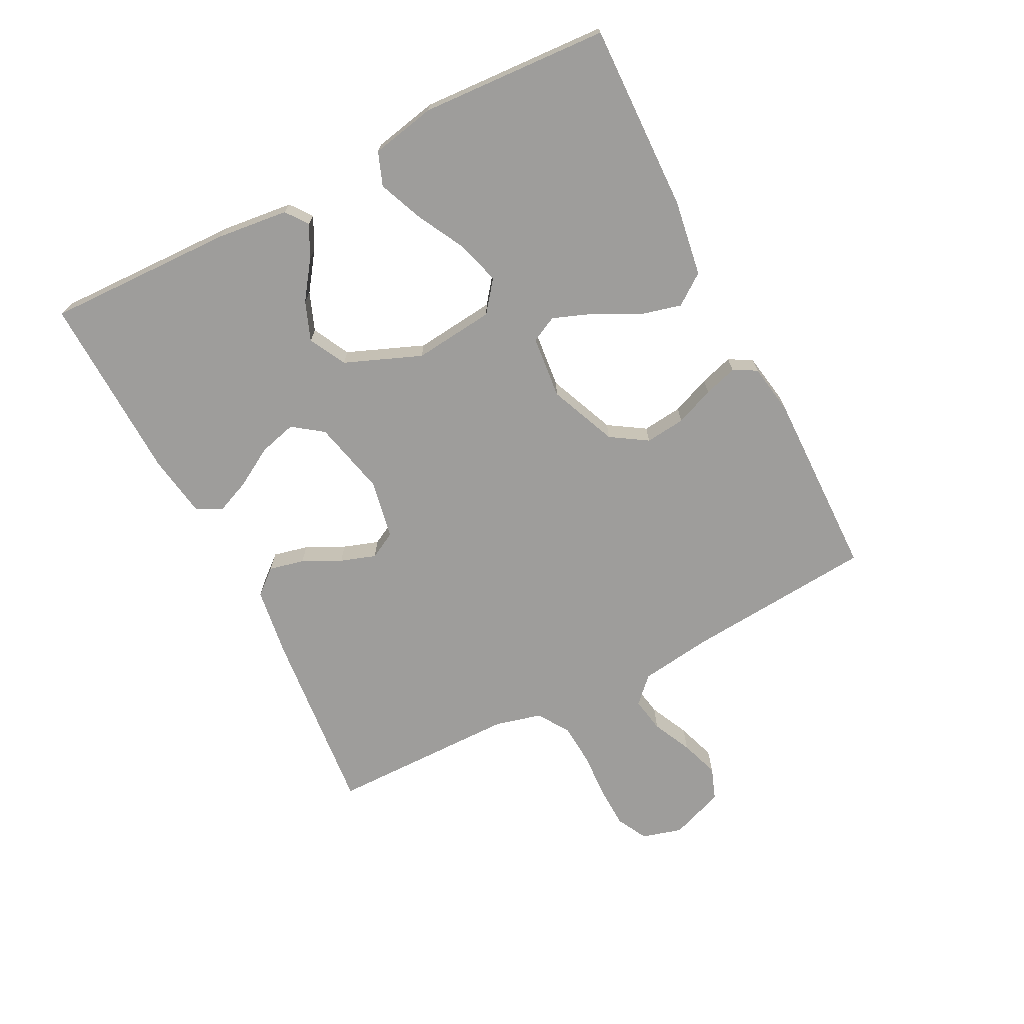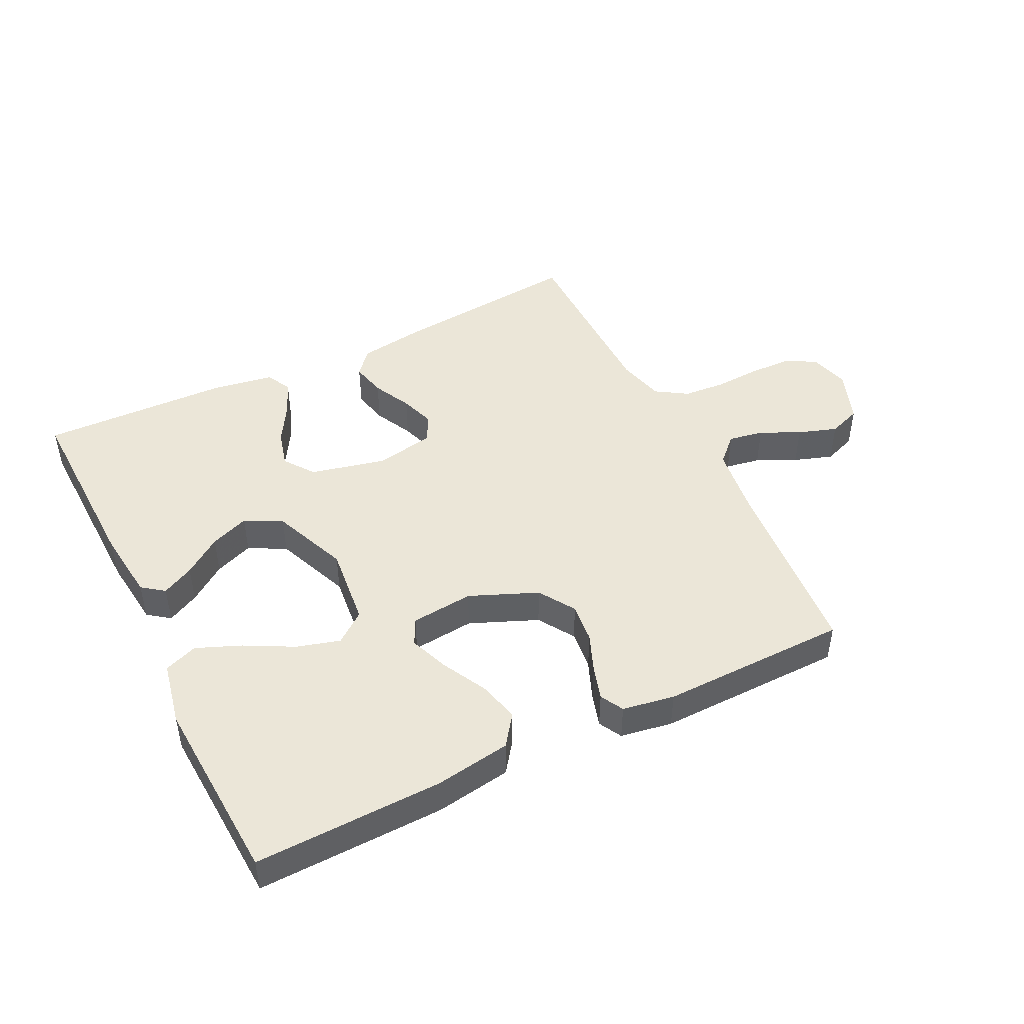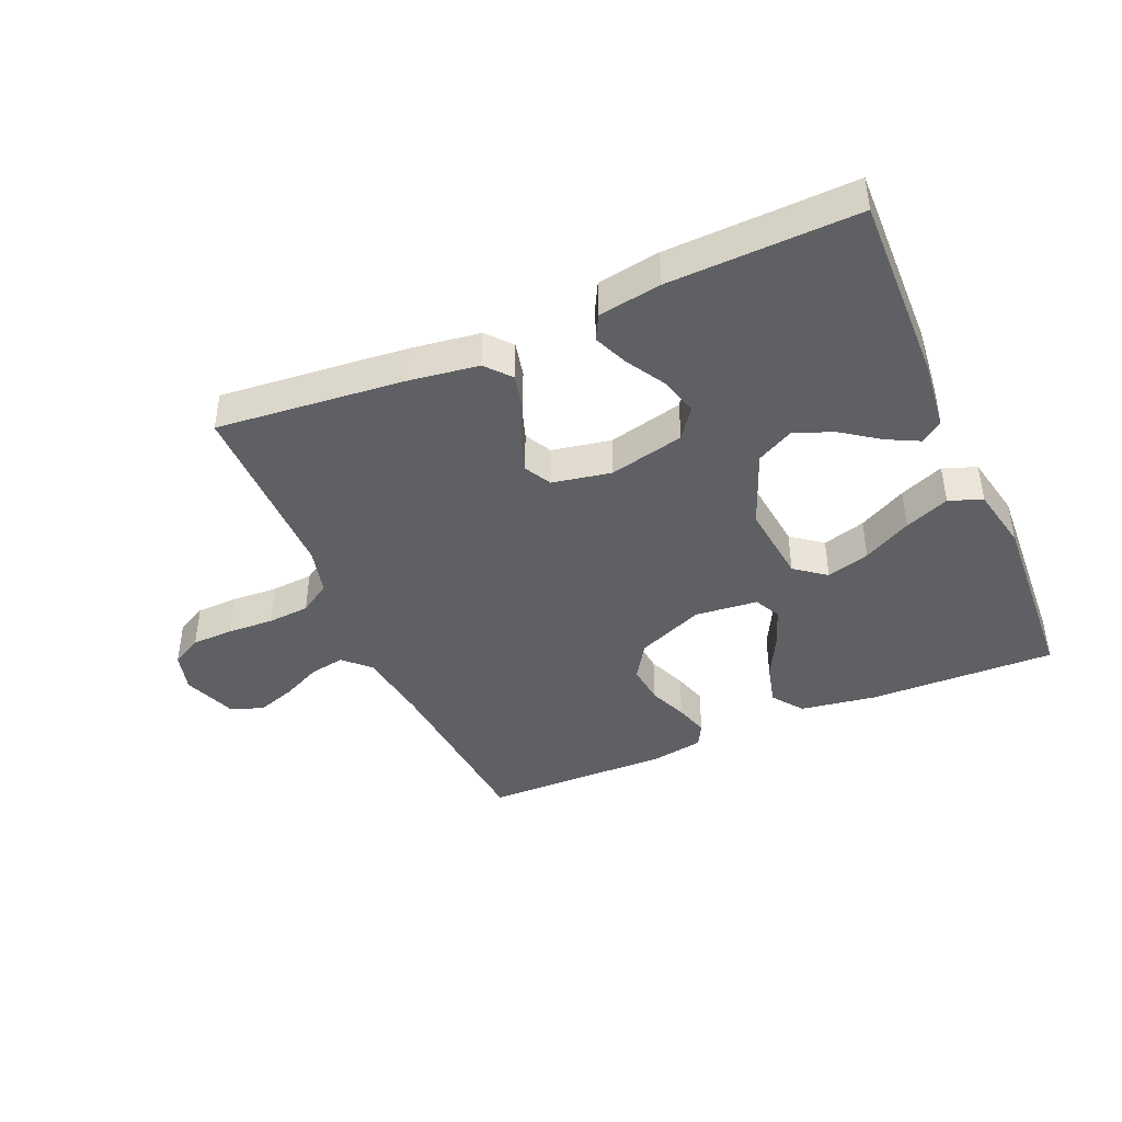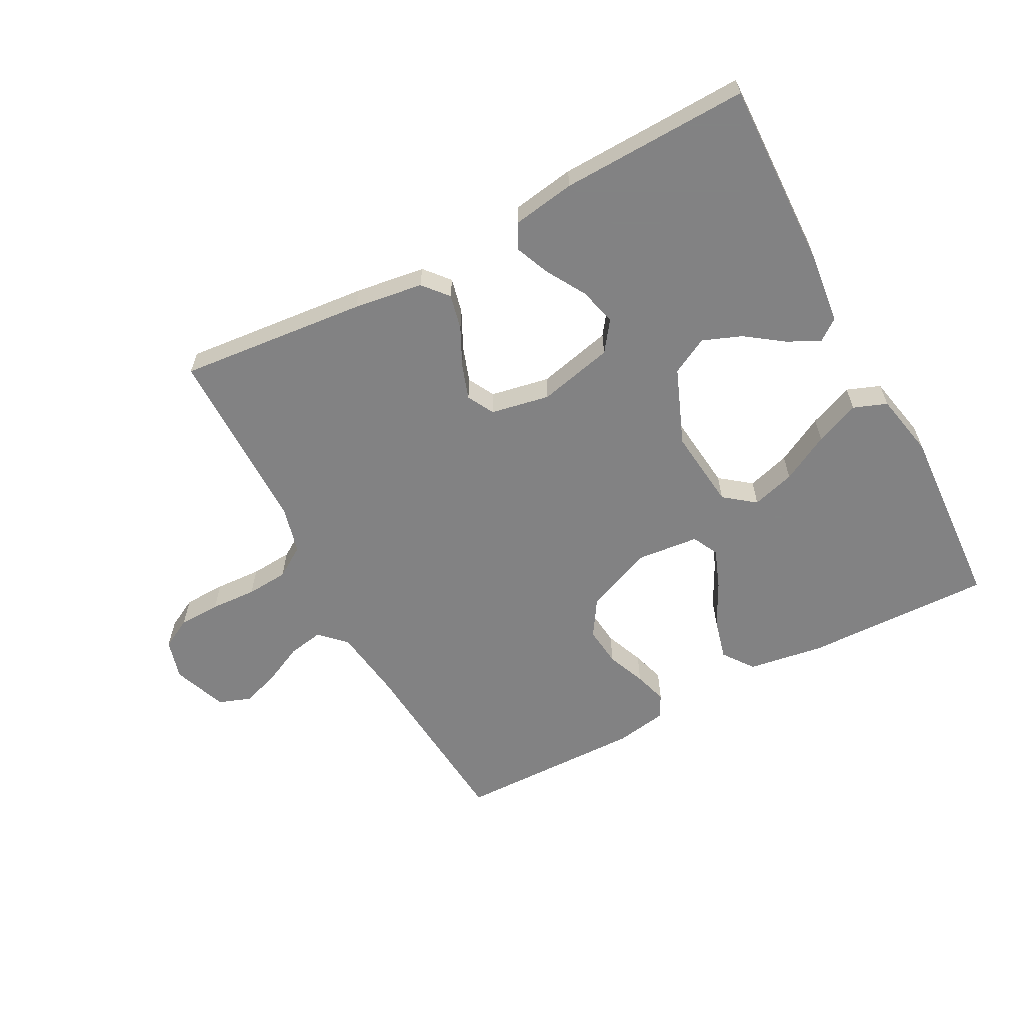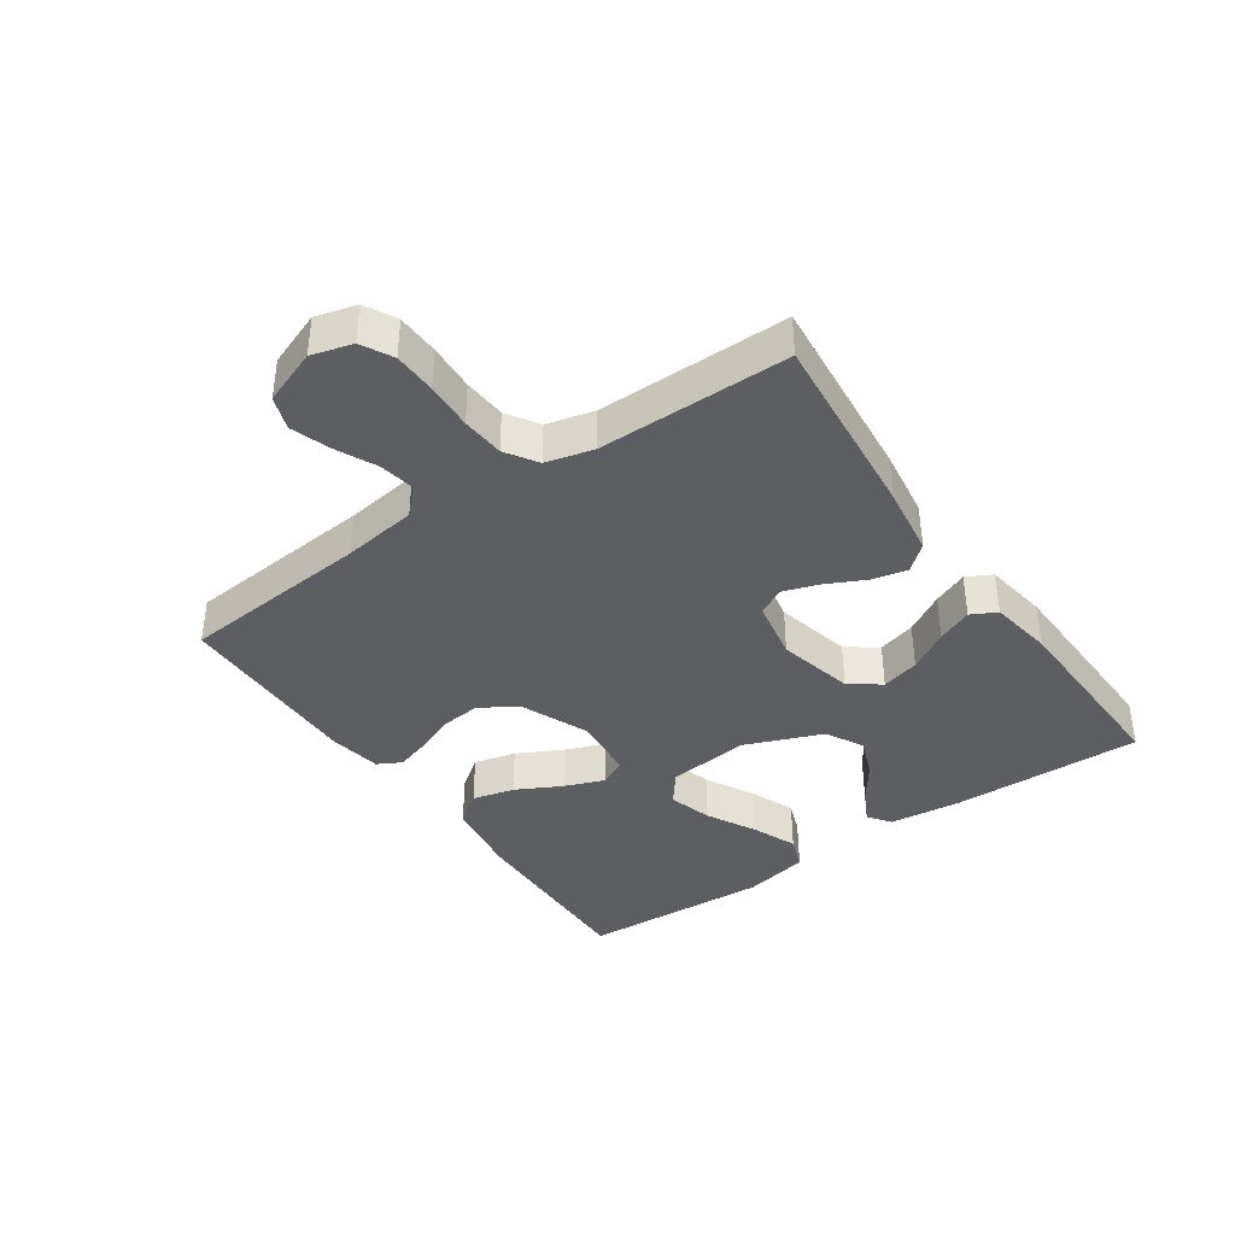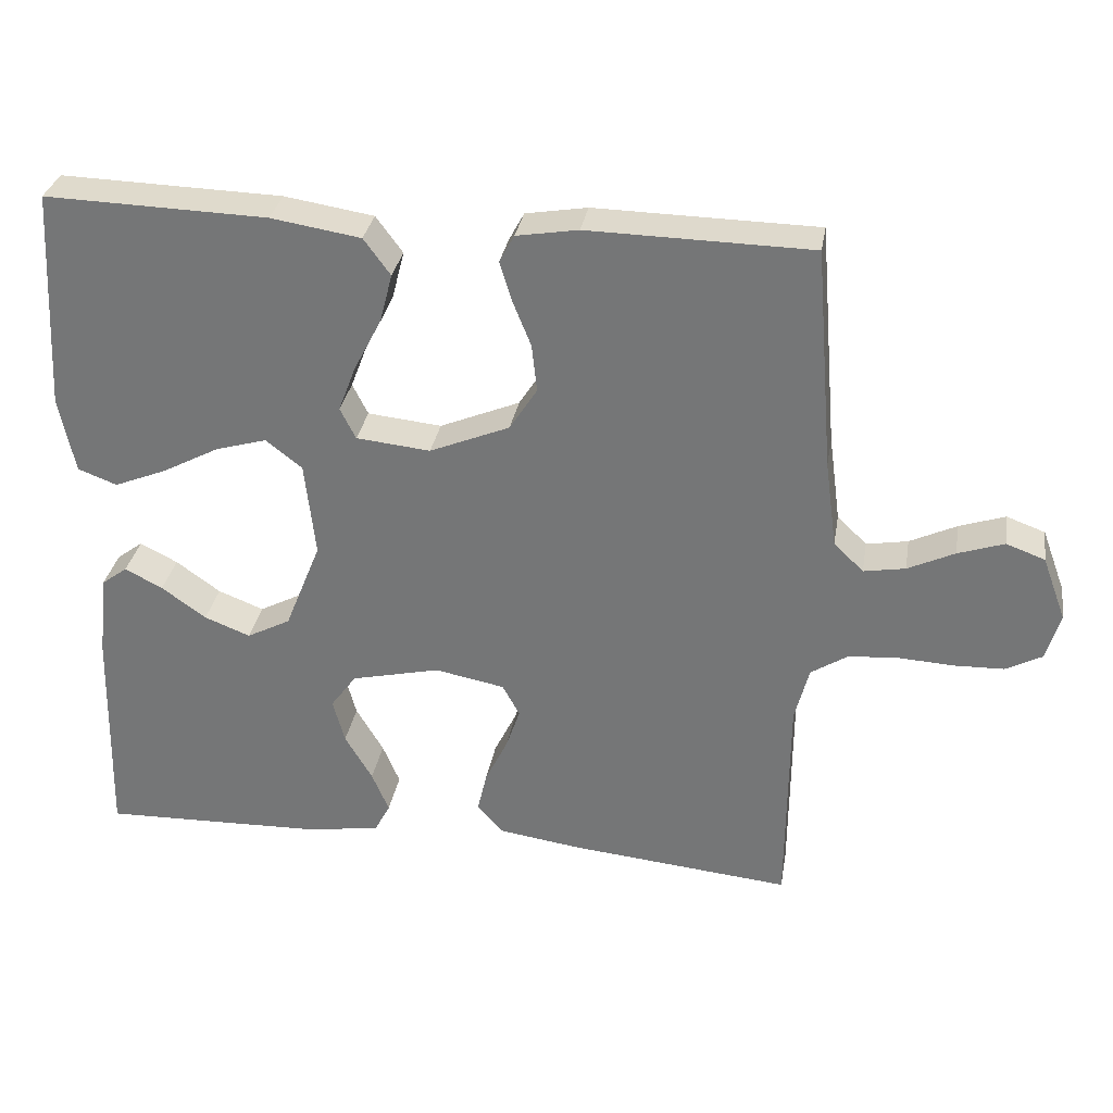
<metadata>
{"format":"obj","ext":"obj","renderer":"f3d","projection":"perspective","resolution":1024,"background":"white","views":[{"elev":-70.5,"azim":-62.9,"up":"+Y"},{"elev":46.4,"azim":-26.3,"up":"+Y"},{"elev":-42.5,"azim":-156.5,"up":"+Y"},{"elev":-60.9,"azim":-152.0,"up":"+Y"},{"elev":-39.0,"azim":124.8,"up":"+Y"},{"elev":31.8,"azim":9.6,"up":"+Z"}]}
</metadata>
<code>
v 0.5 0.07 0.5
v 0.525 0.07 0.2
v 0.541 0.07 0.083
v 0.581 0.07 0.044
v 0.637 0.07 0.054
v 0.7 0.07 0.084
v 0.762 0.07 0.105
v 0.814 0.07 0.086
v 0.846 0.07 0
v 0.828 0.07 -0.064
v 0.779 0.07 -0.09
v 0.712 0.07 -0.092
v 0.638 0.07 -0.088
v 0.571 0.07 -0.093
v 0.521 0.07 -0.125
v 0.502 0.07 -0.2
v 0.5 0.07 -0.5
v 0.2 0.07 -0.471
v 0.089 0.07 -0.455
v 0.055 0.07 -0.415
v 0.068 0.07 -0.359
v 0.098 0.07 -0.298
v 0.117 0.07 -0.242
v 0.094 0.07 -0.199
v 0 0.07 -0.181
v -0.12 0.07 -0.209
v -0.155 0.07 -0.257
v -0.139 0.07 -0.317
v -0.102 0.07 -0.38
v -0.079 0.07 -0.435
v -0.1 0.07 -0.475
v -0.2 0.07 -0.491
v -0.5 0.07 -0.5
v -0.492 0.07 -0.2
v -0.479 0.07 -0.086
v -0.444 0.07 -0.06
v -0.393 0.07 -0.086
v -0.333 0.07 -0.129
v -0.271 0.07 -0.153
v -0.212 0.07 -0.122
v -0.163 0.07 0
v -0.177 0.07 0.129
v -0.226 0.07 0.167
v -0.295 0.07 0.147
v -0.372 0.07 0.106
v -0.443 0.07 0.077
v -0.496 0.07 0.097
v -0.517 0.07 0.2
v -0.5 0.07 0.5
v -0.2 0.07 0.492
v -0.079 0.07 0.473
v -0.043 0.07 0.424
v -0.06 0.07 0.358
v -0.097 0.07 0.287
v -0.121 0.07 0.224
v -0.1 0.07 0.182
v 0 0.07 0.172
v 0.108 0.07 0.217
v 0.145 0.07 0.275
v 0.138 0.07 0.339
v 0.113 0.07 0.401
v 0.097 0.07 0.454
v 0.117 0.07 0.491
v 0.2 0.07 0.505
v 0.5 0 0.5
v 0.525 0 0.2
v 0.541 0 0.083
v 0.581 0 0.044
v 0.637 0 0.054
v 0.7 0 0.084
v 0.762 0 0.105
v 0.814 0 0.086
v 0.846 0 0
v 0.828 0 -0.064
v 0.779 0 -0.09
v 0.712 0 -0.092
v 0.638 0 -0.088
v 0.571 0 -0.093
v 0.521 0 -0.125
v 0.502 0 -0.2
v 0.5 0 -0.5
v 0.2 0 -0.471
v 0.089 0 -0.455
v 0.055 0 -0.415
v 0.068 0 -0.359
v 0.098 0 -0.298
v 0.117 0 -0.242
v 0.094 0 -0.199
v 0 0 -0.181
v -0.12 0 -0.209
v -0.155 0 -0.257
v -0.139 0 -0.317
v -0.102 0 -0.38
v -0.079 0 -0.435
v -0.1 0 -0.475
v -0.2 0 -0.491
v -0.5 0 -0.5
v -0.492 0 -0.2
v -0.479 0 -0.086
v -0.444 0 -0.06
v -0.393 0 -0.086
v -0.333 0 -0.129
v -0.271 0 -0.153
v -0.212 0 -0.122
v -0.163 0 0
v -0.177 0 0.129
v -0.226 0 0.167
v -0.295 0 0.147
v -0.372 0 0.106
v -0.443 0 0.077
v -0.496 0 0.097
v -0.517 0 0.2
v -0.5 0 0.5
v -0.2 0 0.492
v -0.079 0 0.473
v -0.043 0 0.424
v -0.06 0 0.358
v -0.097 0 0.287
v -0.121 0 0.224
v -0.1 0 0.182
v 0 0 0.172
v 0.108 0 0.217
v 0.145 0 0.275
v 0.138 0 0.339
v 0.113 0 0.401
v 0.097 0 0.454
v 0.117 0 0.491
v 0.2 0 0.505
f 64 1 2
f 63 64 2
f 62 63 2
f 61 62 2
f 60 61 2
f 59 60 2 3
f 58 59 3 4
f 57 58 4
f 56 57 4
f 52 53 54
f 51 52 54
f 50 51 54
f 49 50 54
f 48 49 54
f 47 48 54
f 46 47 54
f 45 46 54
f 44 45 54
f 43 44 54 55
f 42 43 55 56
f 36 37 38
f 35 36 38
f 34 35 38
f 33 34 38
f 32 33 38
f 31 32 38
f 30 31 38
f 29 30 38
f 28 29 38
f 27 28 38 39
f 26 27 39 40
f 20 21 22
f 19 20 22
f 18 19 22
f 17 18 22
f 16 17 22
f 15 16 22 23
f 14 15 23 24
f 11 12 13
f 10 11 13
f 9 10 13
f 8 9 13
f 7 8 13
f 6 7 13
f 5 6 13
f 4 5 13 14
f 14 24 25
f 4 14 25
f 56 4 25
f 42 56 25
f 41 42 25
f 25 26 40 41
f 66 65 128
f 66 128 127
f 66 127 126
f 66 126 125
f 66 125 124
f 67 66 124 123
f 68 67 123 122
f 68 122 121
f 68 121 120
f 118 117 116
f 118 116 115
f 118 115 114
f 118 114 113
f 118 113 112
f 118 112 111
f 118 111 110
f 118 110 109
f 118 109 108
f 119 118 108 107
f 120 119 107 106
f 102 101 100
f 102 100 99
f 102 99 98
f 102 98 97
f 102 97 96
f 102 96 95
f 102 95 94
f 102 94 93
f 102 93 92
f 103 102 92 91
f 104 103 91 90
f 86 85 84
f 86 84 83
f 86 83 82
f 86 82 81
f 86 81 80
f 87 86 80 79
f 88 87 79 78
f 77 76 75
f 77 75 74
f 77 74 73
f 77 73 72
f 77 72 71
f 77 71 70
f 77 70 69
f 78 77 69 68
f 89 88 78
f 89 78 68
f 89 68 120
f 89 120 106
f 89 106 105
f 105 104 90 89
f 1 65 66 2
f 2 66 67 3
f 3 67 68 4
f 4 68 69 5
f 5 69 70 6
f 6 70 71 7
f 7 71 72 8
f 8 72 73 9
f 9 73 74 10
f 10 74 75 11
f 11 75 76 12
f 12 76 77 13
f 13 77 78 14
f 14 78 79 15
f 15 79 80 16
f 16 80 81 17
f 17 81 82 18
f 18 82 83 19
f 19 83 84 20
f 20 84 85 21
f 21 85 86 22
f 22 86 87 23
f 23 87 88 24
f 24 88 89 25
f 25 89 90 26
f 26 90 91 27
f 27 91 92 28
f 28 92 93 29
f 29 93 94 30
f 30 94 95 31
f 31 95 96 32
f 32 96 97 33
f 33 97 98 34
f 34 98 99 35
f 35 99 100 36
f 36 100 101 37
f 37 101 102 38
f 38 102 103 39
f 39 103 104 40
f 40 104 105 41
f 41 105 106 42
f 42 106 107 43
f 43 107 108 44
f 44 108 109 45
f 45 109 110 46
f 46 110 111 47
f 47 111 112 48
f 48 112 113 49
f 49 113 114 50
f 50 114 115 51
f 51 115 116 52
f 52 116 117 53
f 53 117 118 54
f 54 118 119 55
f 55 119 120 56
f 56 120 121 57
f 57 121 122 58
f 58 122 123 59
f 59 123 124 60
f 60 124 125 61
f 61 125 126 62
f 62 126 127 63
f 63 127 128 64
f 64 128 65 1

</code>
